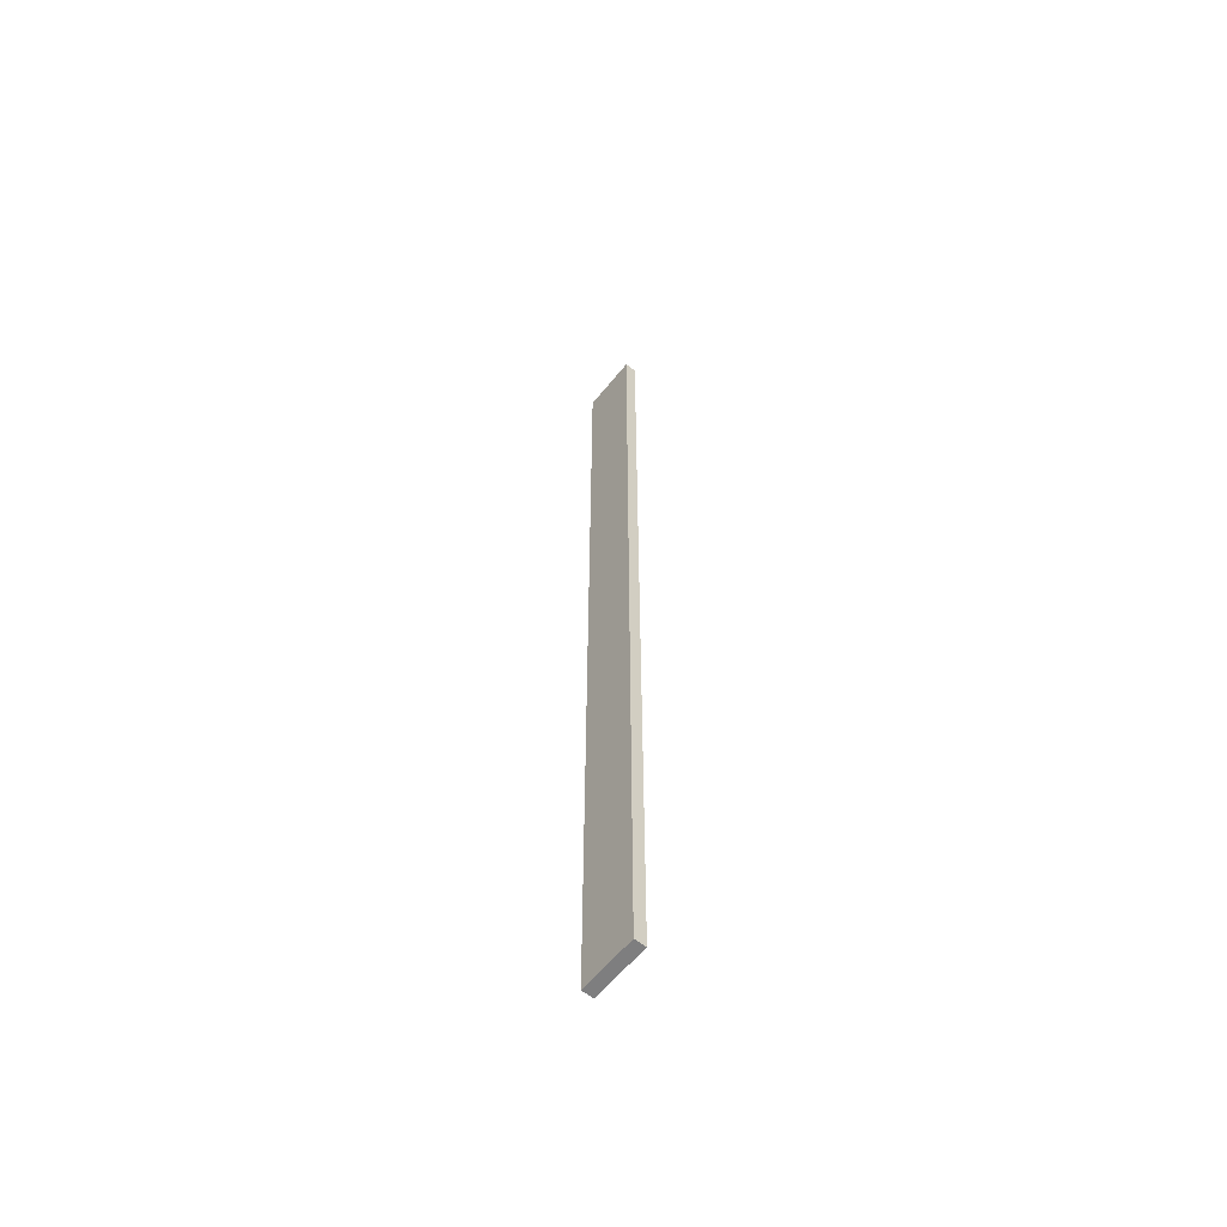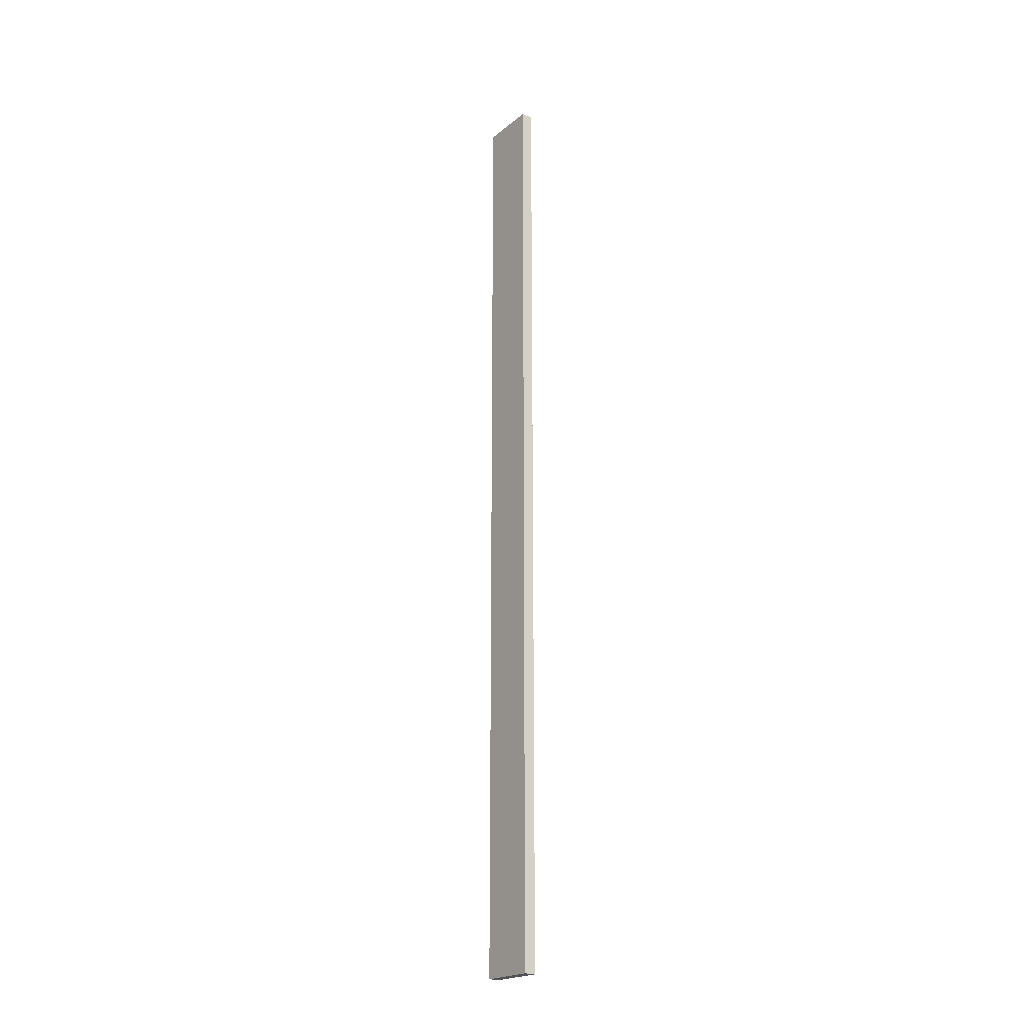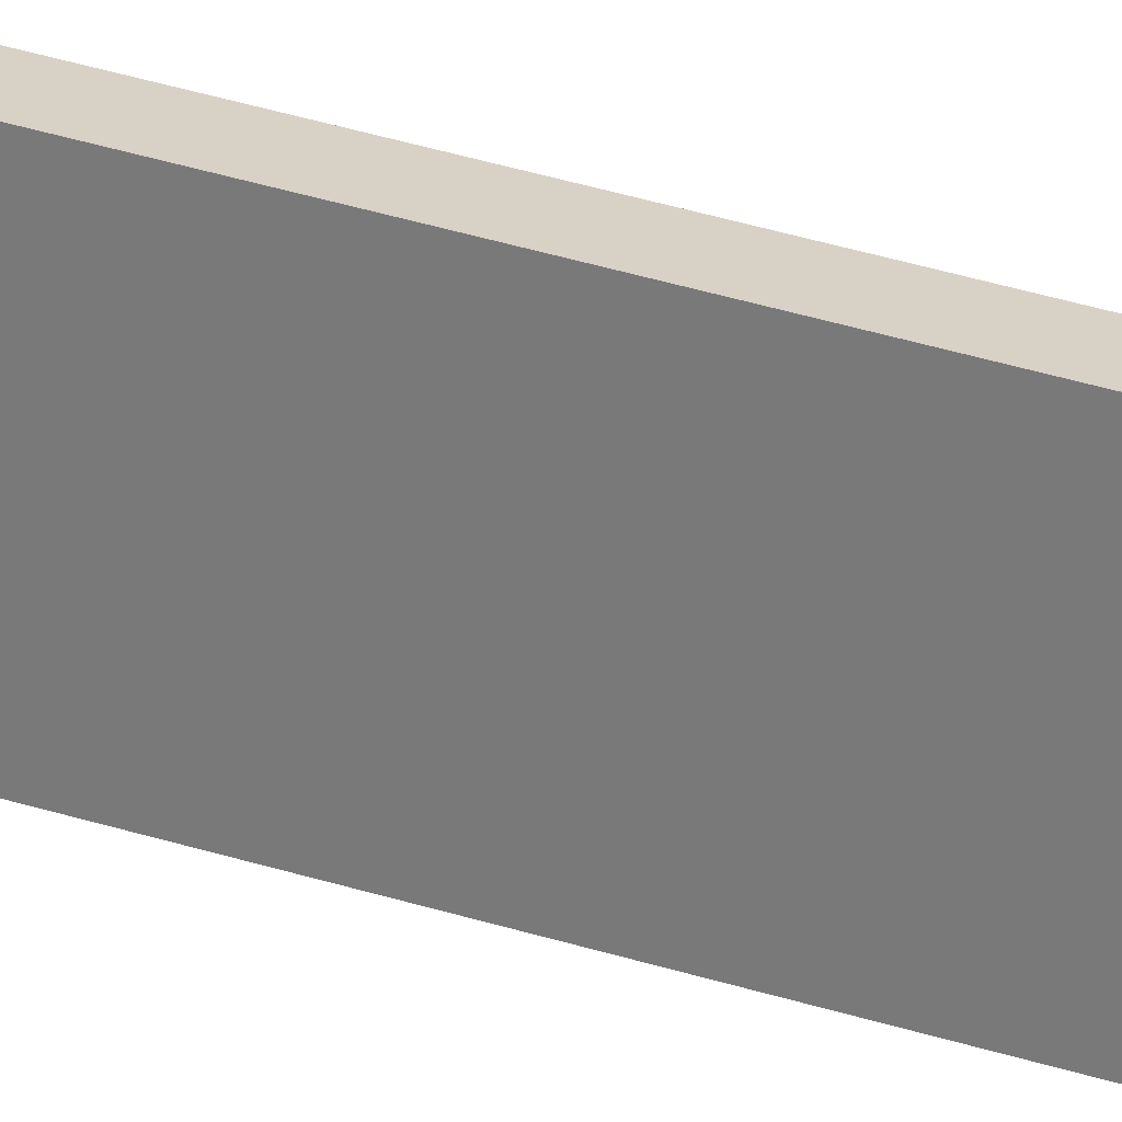
<metadata>
{"format":"obj","ext":"obj","renderer":"f3d","projection":"perspective","resolution":1024,"background":"white","views":[{"elev":-59.3,"azim":141.5,"up":"+Z"},{"elev":-21.4,"azim":-36.0,"up":"+Z"},{"elev":27.1,"azim":118.5,"up":"+Y"}]}
</metadata>
<code>
o 5923
v 2229 1873 11.21
v 2229 1873 11.21
v 2229 1873 11.21
v 2229 1873 12.03
v 2229 1873 12.03
v 2229 1873 12.03
v 2229 1873 11.21
v 2229 1873 11.21
v 2229 1873 11.21
v 2229 1873 12.03
v 2229 1873 11.21
v 2229 1873 12.03
v 2229 1873 12.03
v 2229 1873 12.03
v 2229 1873 12.03
v 2229 1873 12.03
v 2229 1873 11.21
v 2229 1873 12.03
v 2229 1873 11.21
v 2229 1873 12.03
v 2229 1873 12.03
v 2229 1873 11.21
v 2229 1873 12.03
v 2229 1873 12.03
v 2229 1873 11.21
v 2229 1873 11.21
v 2229 1873 12.03
v 2229 1873 11.21
v 2229 1873 11.21
f 1 2 3
f 1 4 5
f 6 2 7
f 8 9 7
f 10 7 11
f 12 13 14
f 14 15 16
f 17 15 18
f 19 20 21
f 22 23 20
f 24 25 26
f 27 28 29

</code>
